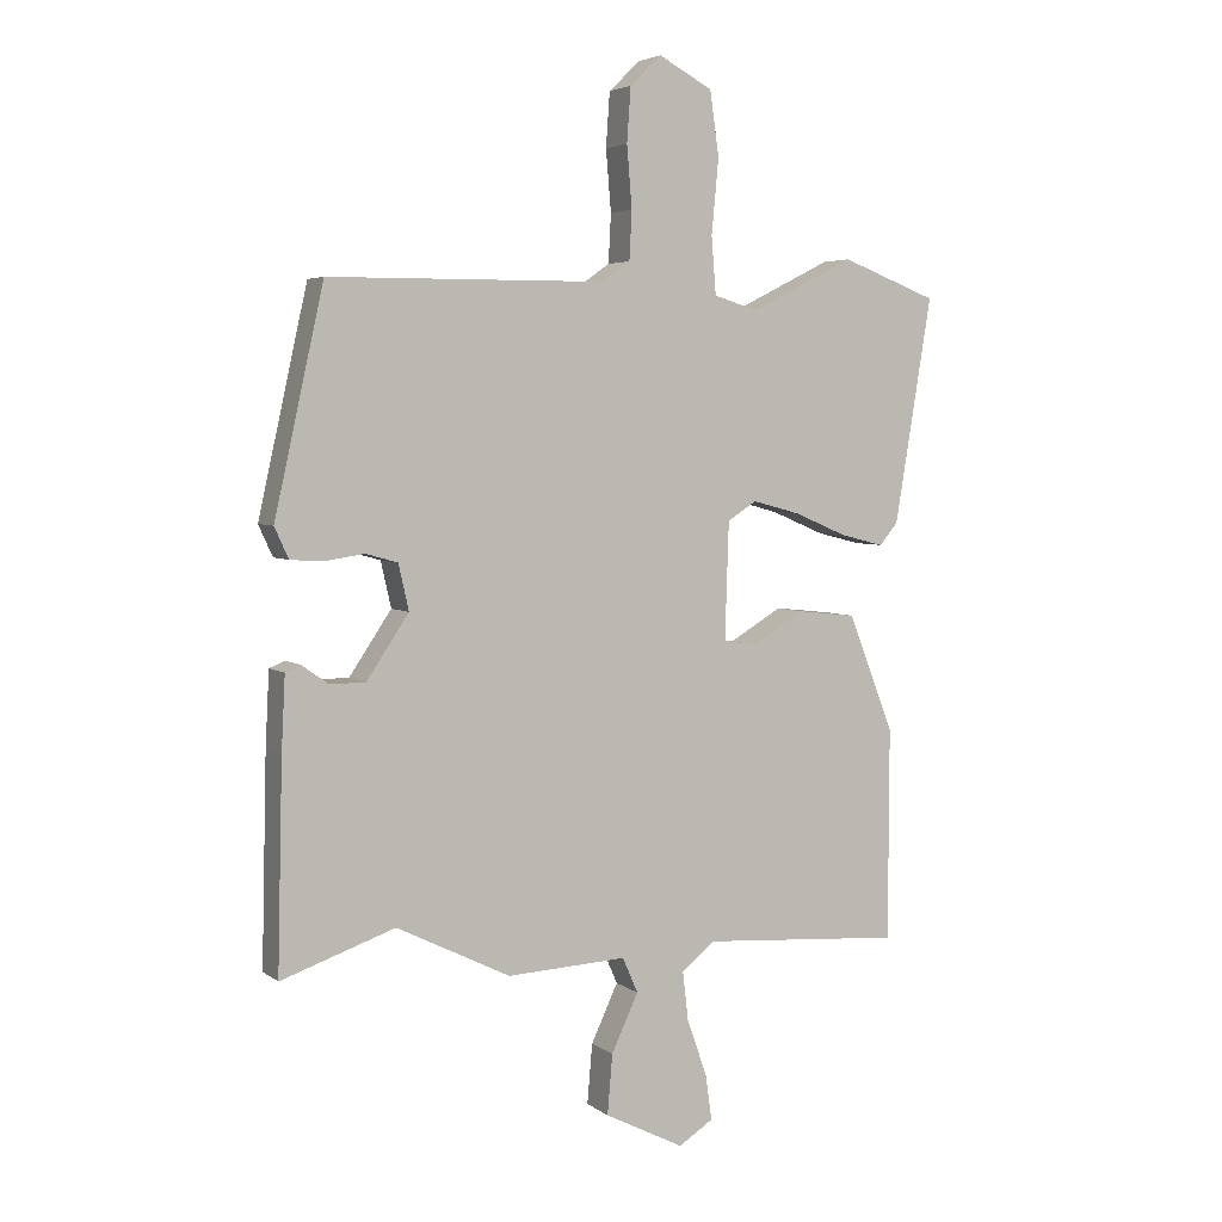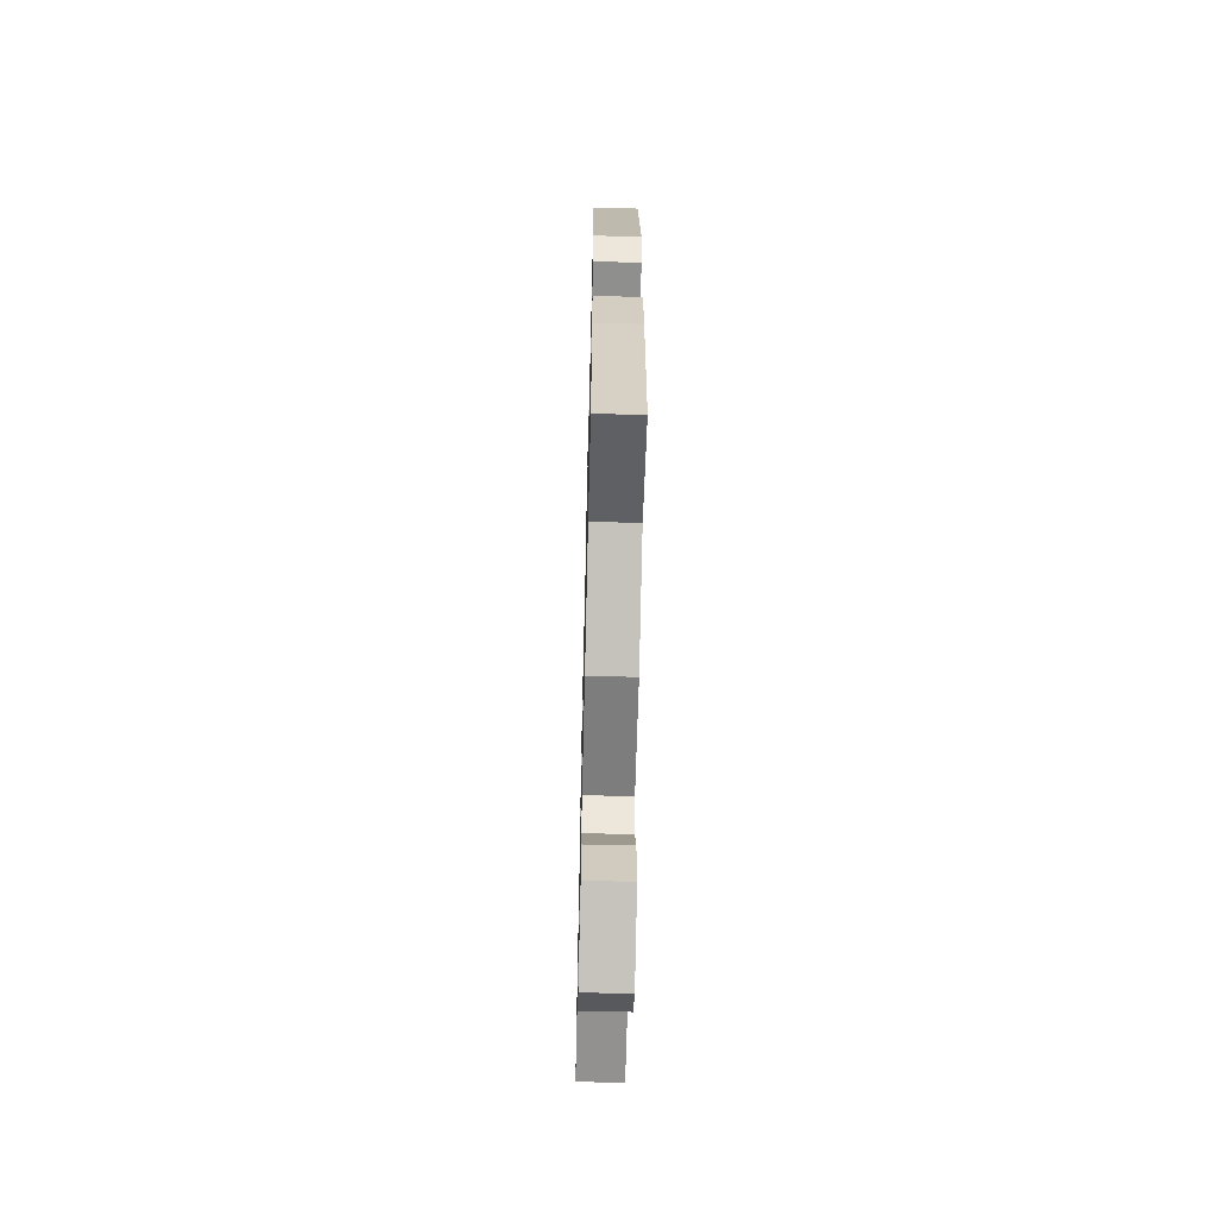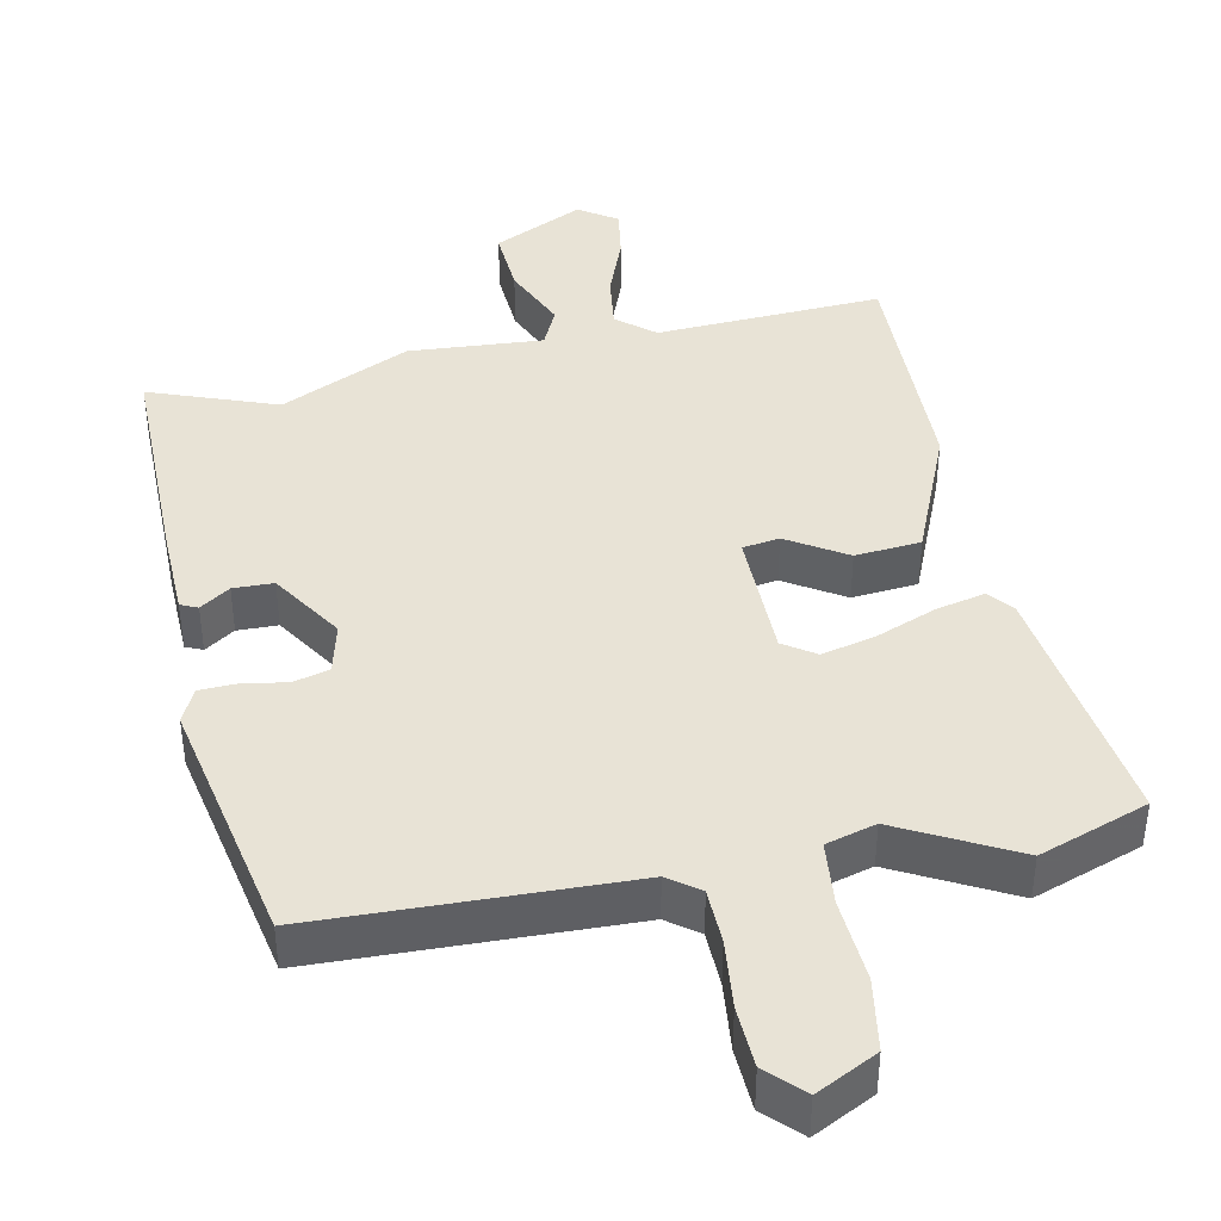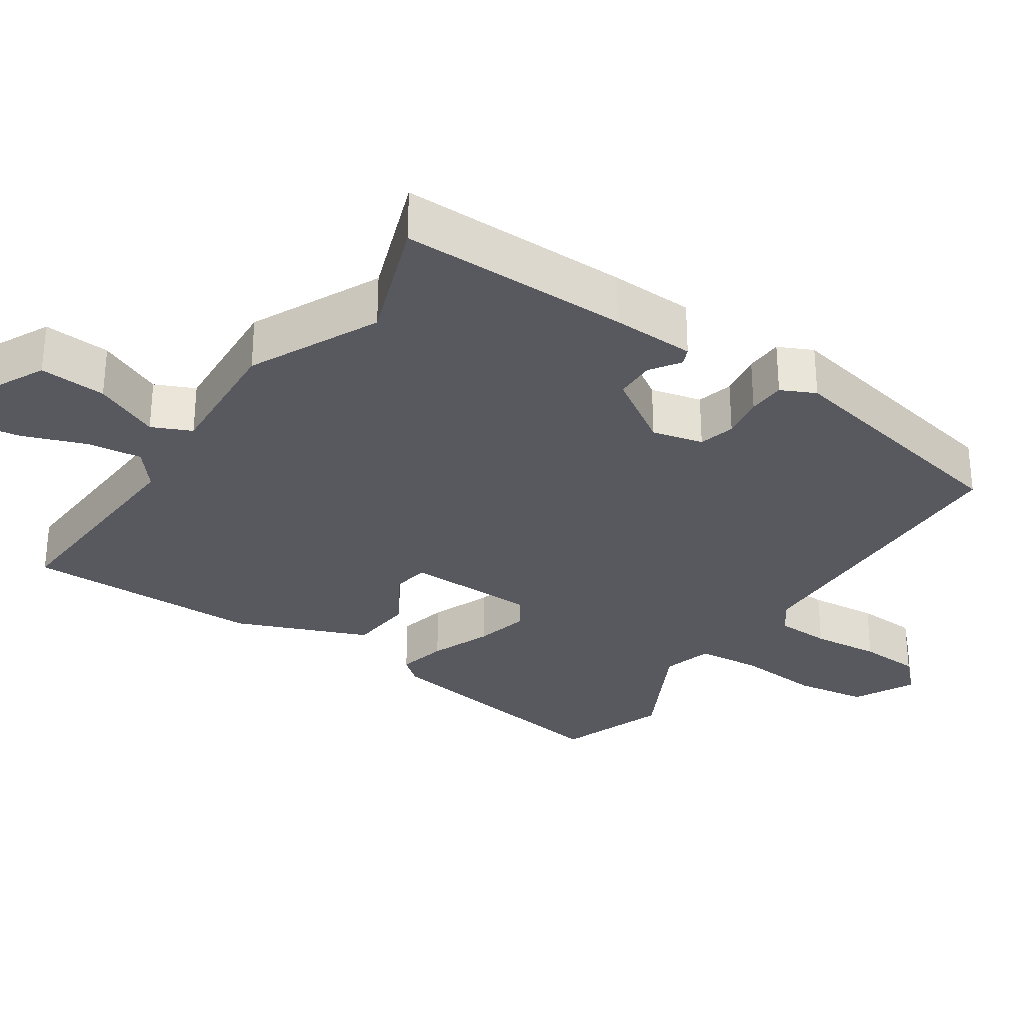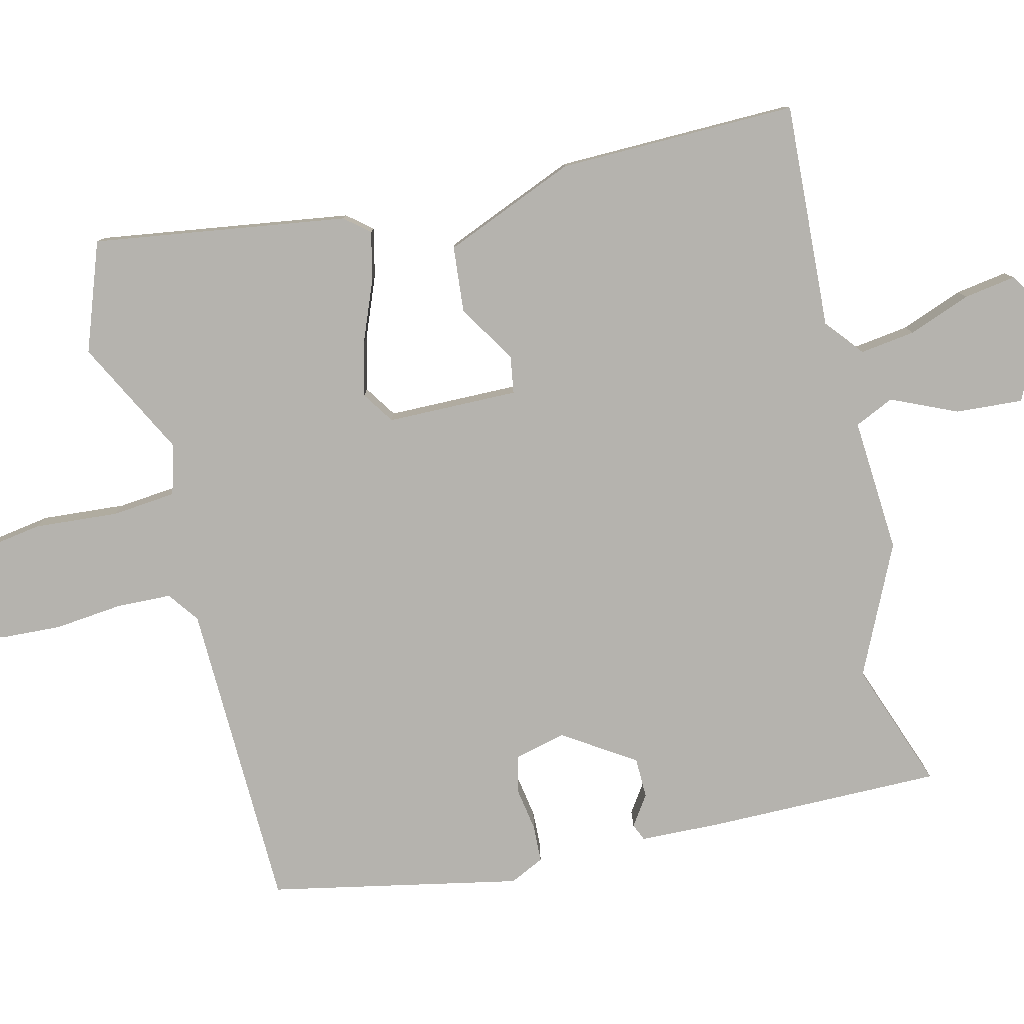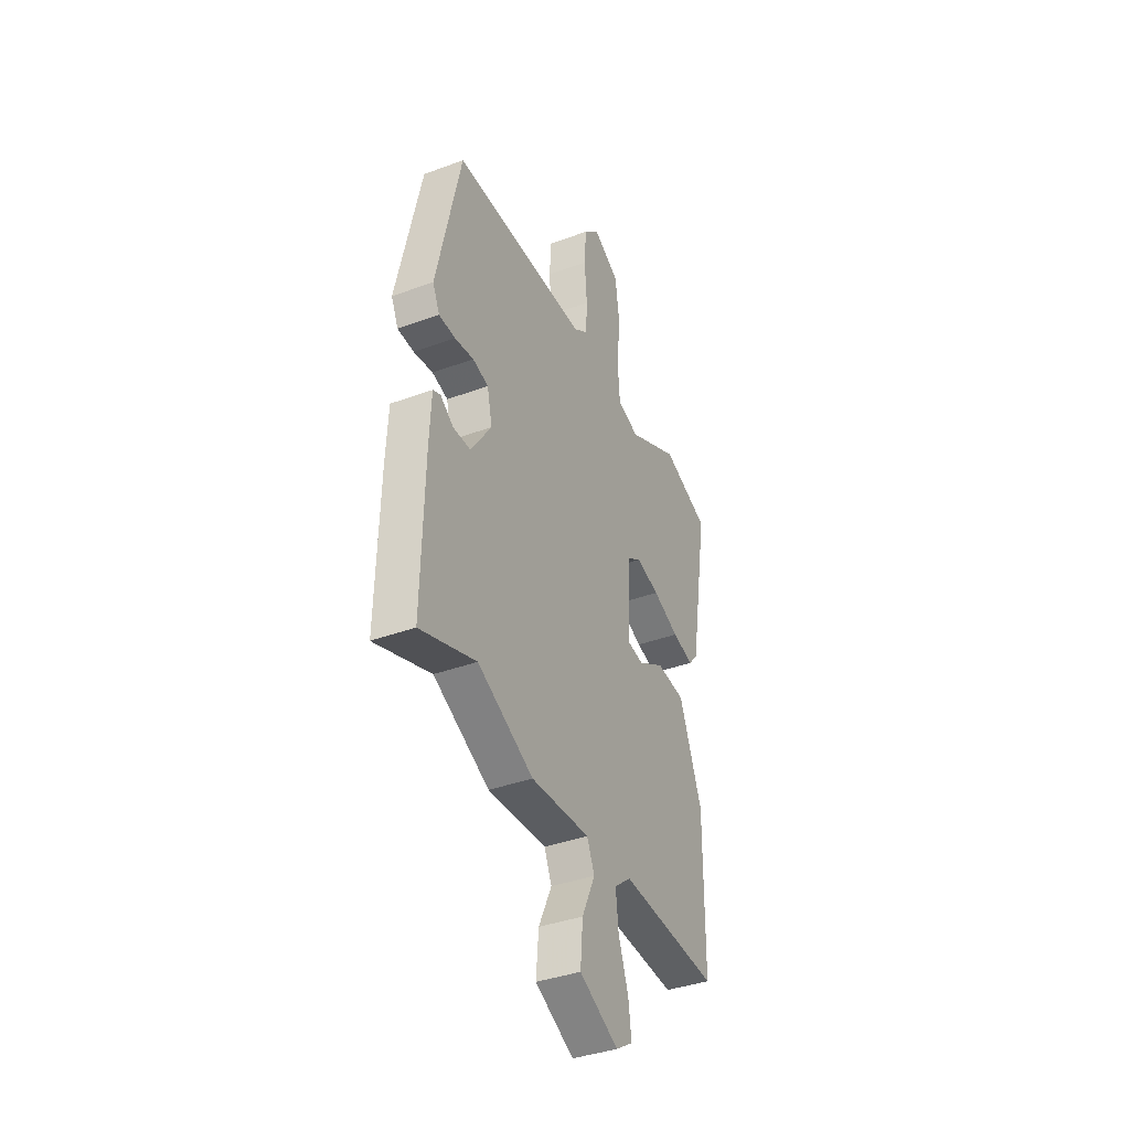
<metadata>
{"format":"obj","ext":"obj","renderer":"f3d","projection":"perspective","resolution":1024,"background":"white","views":[{"elev":4.4,"azim":-26.2,"up":"+Z"},{"elev":-61.9,"azim":-91.4,"up":"+Z"},{"elev":41.6,"azim":-10.3,"up":"+Y"},{"elev":-30.3,"azim":-123.0,"up":"+Y"},{"elev":-79.9,"azim":104.7,"up":"+Y"},{"elev":-38.3,"azim":-65.0,"up":"+Z"}]}
</metadata>
<code>
v 0.499 0.07 -0.534
v 0.185 0.07 -0.511
v 0.132 0.07 -0.553
v 0.141 0.07 -0.63
v 0.172 0.07 -0.717
v 0.182 0.07 -0.789
v 0.128 0.07 -0.823
v 0.004 0.07 -0.76
v 0.012 0.07 -0.667
v 0.054 0.07 -0.577
v 0.03 0.07 -0.522
v -0.157 0.07 -0.531
v -0.335 0.07 -0.443
v -0.513 0.07 -0.504
v -0.505 0.07 -0.183
v -0.499 0.07 -0.067
v -0.475 0.07 -0.057
v -0.434 0.07 -0.086
v -0.378 0.07 -0.086
v -0.312 0.07 0.012
v -0.328 0.07 0.083
v -0.378 0.07 0.097
v -0.439 0.07 0.088
v -0.491 0.07 0.091
v -0.513 0.07 0.139
v -0.436 0.07 0.485
v -0.004 0.07 0.488
v 0.04 0.07 0.519
v 0.044 0.07 0.595
v 0.036 0.07 0.69
v 0.042 0.07 0.775
v 0.091 0.07 0.822
v 0.175 0.07 0.777
v 0.189 0.07 0.677
v 0.178 0.07 0.561
v 0.185 0.07 0.472
v 0.254 0.07 0.451
v 0.417 0.07 0.532
v 0.567 0.07 0.475
v 0.509 0.07 0.124
v 0.48 0.07 0.09
v 0.412 0.07 0.107
v 0.329 0.07 0.142
v 0.254 0.07 0.162
v 0.209 0.07 0.133
v 0.203 0.07 -0.049
v 0.254 0.07 -0.058
v 0.337 0.07 -0.009
v 0.428 0.07 -0.019
v 0.5 0.07 -0.203
v 0.499 0 -0.534
v 0.185 0 -0.511
v 0.132 0 -0.553
v 0.141 0 -0.63
v 0.172 0 -0.717
v 0.182 0 -0.789
v 0.128 0 -0.823
v 0.004 0 -0.76
v 0.012 0 -0.667
v 0.054 0 -0.577
v 0.03 0 -0.522
v -0.157 0 -0.531
v -0.335 0 -0.443
v -0.513 0 -0.504
v -0.505 0 -0.183
v -0.499 0 -0.067
v -0.475 0 -0.057
v -0.434 0 -0.086
v -0.378 0 -0.086
v -0.312 0 0.012
v -0.328 0 0.083
v -0.378 0 0.097
v -0.439 0 0.088
v -0.491 0 0.091
v -0.513 0 0.139
v -0.436 0 0.485
v -0.004 0 0.488
v 0.04 0 0.519
v 0.044 0 0.595
v 0.036 0 0.69
v 0.042 0 0.775
v 0.091 0 0.822
v 0.175 0 0.777
v 0.189 0 0.677
v 0.178 0 0.561
v 0.185 0 0.472
v 0.254 0 0.451
v 0.417 0 0.532
v 0.567 0 0.475
v 0.509 0 0.124
v 0.48 0 0.09
v 0.412 0 0.107
v 0.329 0 0.142
v 0.254 0 0.162
v 0.209 0 0.133
v 0.203 0 -0.049
v 0.254 0 -0.058
v 0.337 0 -0.009
v 0.428 0 -0.019
v 0.5 0 -0.203
f 47 48 49 50
f 46 47 50 1
f 40 41 42 43
f 40 43 44
f 37 38 39 40
f 36 37 40 44
f 32 33 34 35
f 32 35 36
f 29 30 31 32
f 28 29 32 36
f 27 28 36 44
f 22 23 24 25
f 21 22 25 26
f 15 16 17 18
f 13 14 15 18
f 11 12 13 18
f 11 18 19
f 7 8 9 10
f 5 6 7 10
f 4 5 10 11
f 3 4 11 19
f 46 1 2
f 45 46 2 3
f 21 26 27 44
f 20 21 44 45
f 3 19 20 45
f 100 99 98 97
f 51 100 97 96
f 93 92 91 90
f 94 93 90
f 90 89 88 87
f 94 90 87 86
f 85 84 83 82
f 86 85 82
f 82 81 80 79
f 86 82 79 78
f 94 86 78 77
f 75 74 73 72
f 76 75 72 71
f 68 67 66 65
f 68 65 64 63
f 68 63 62 61
f 69 68 61
f 60 59 58 57
f 60 57 56 55
f 61 60 55 54
f 69 61 54 53
f 52 51 96
f 53 52 96 95
f 94 77 76 71
f 95 94 71 70
f 95 70 69 53
f 1 51 52 2
f 2 52 53 3
f 3 53 54 4
f 4 54 55 5
f 5 55 56 6
f 6 56 57 7
f 7 57 58 8
f 8 58 59 9
f 9 59 60 10
f 10 60 61 11
f 11 61 62 12
f 12 62 63 13
f 13 63 64 14
f 14 64 65 15
f 15 65 66 16
f 16 66 67 17
f 17 67 68 18
f 18 68 69 19
f 19 69 70 20
f 20 70 71 21
f 21 71 72 22
f 22 72 73 23
f 23 73 74 24
f 24 74 75 25
f 25 75 76 26
f 26 76 77 27
f 27 77 78 28
f 28 78 79 29
f 29 79 80 30
f 30 80 81 31
f 31 81 82 32
f 32 82 83 33
f 33 83 84 34
f 34 84 85 35
f 35 85 86 36
f 36 86 87 37
f 37 87 88 38
f 38 88 89 39
f 39 89 90 40
f 40 90 91 41
f 41 91 92 42
f 42 92 93 43
f 43 93 94 44
f 44 94 95 45
f 45 95 96 46
f 46 96 97 47
f 47 97 98 48
f 48 98 99 49
f 49 99 100 50
f 50 100 51 1

</code>
